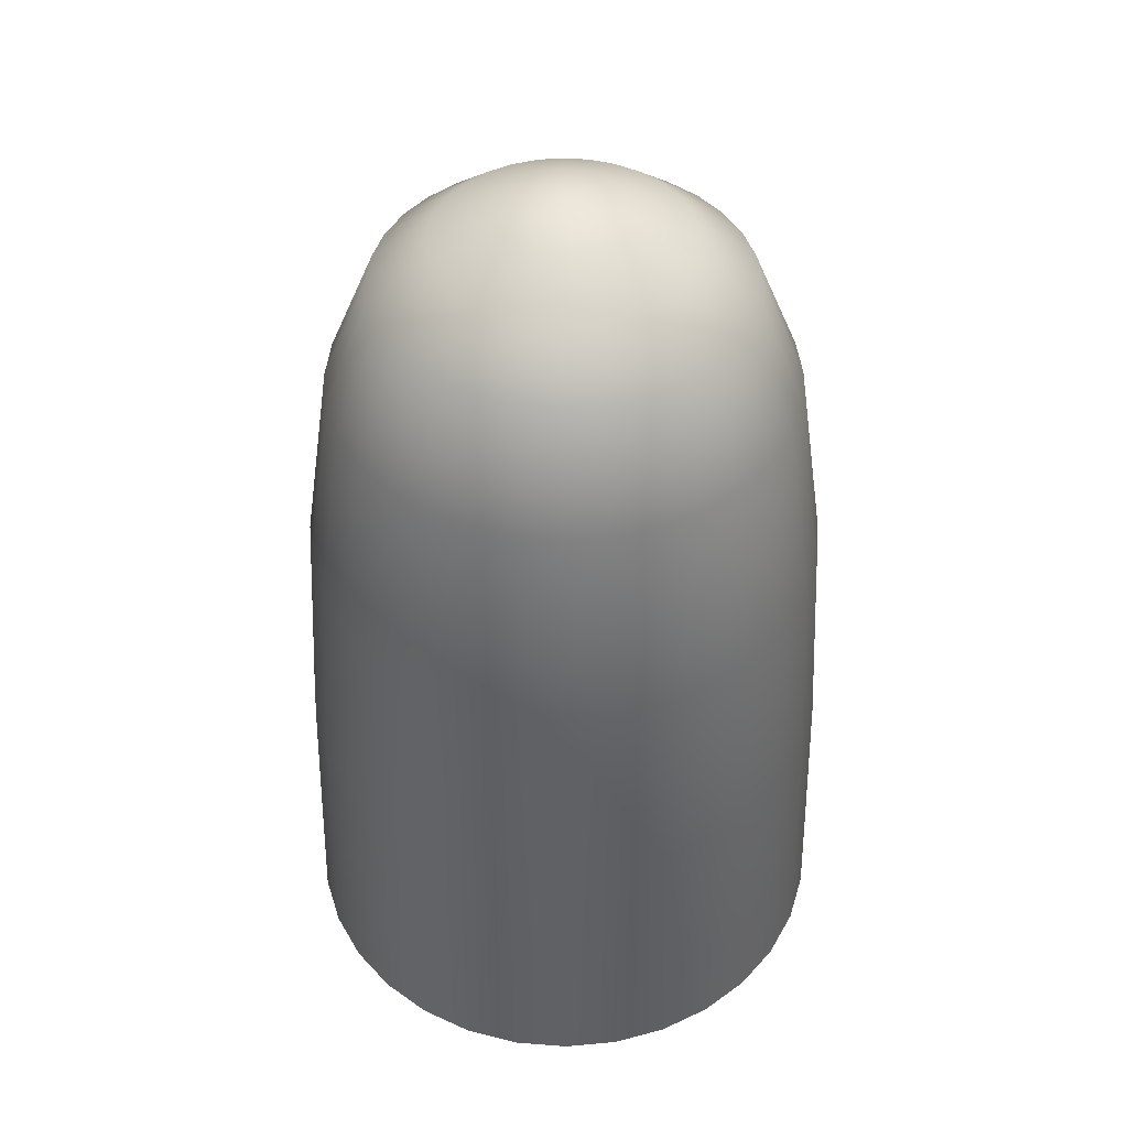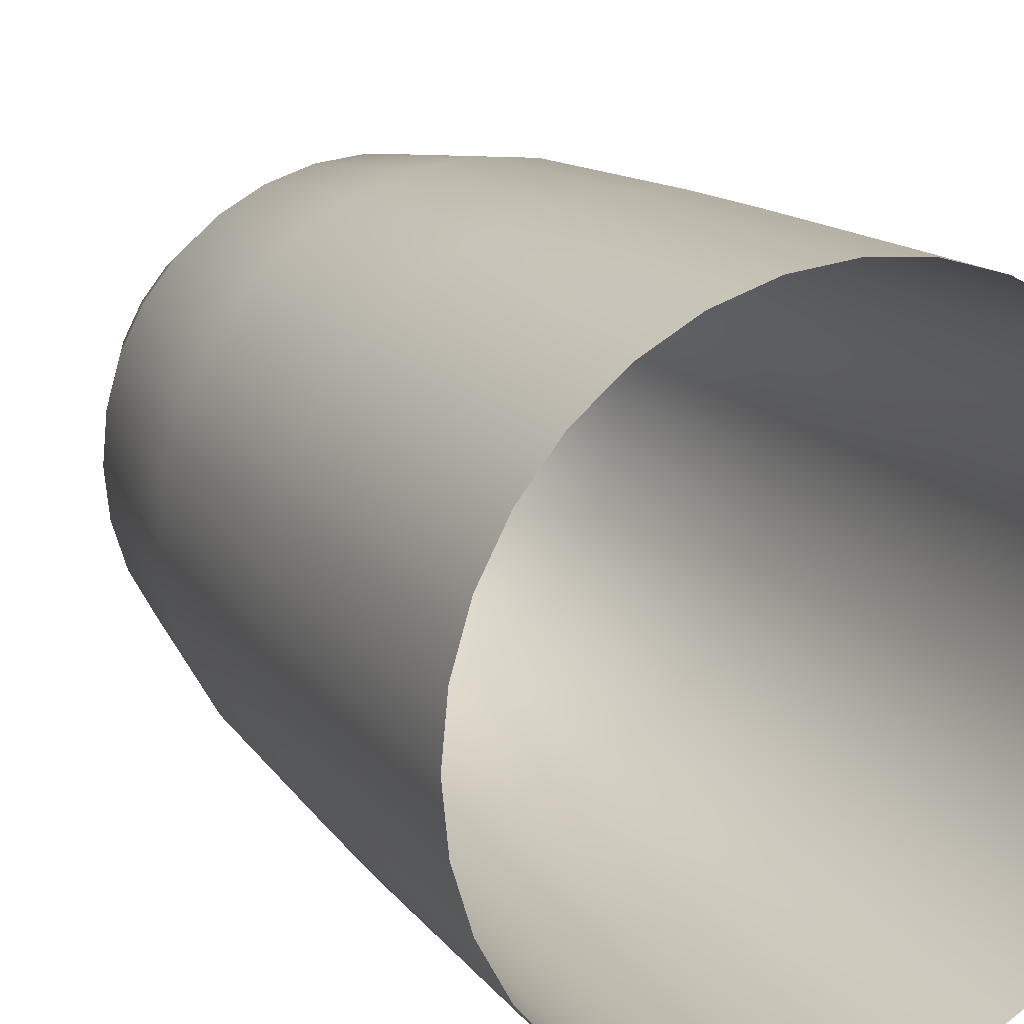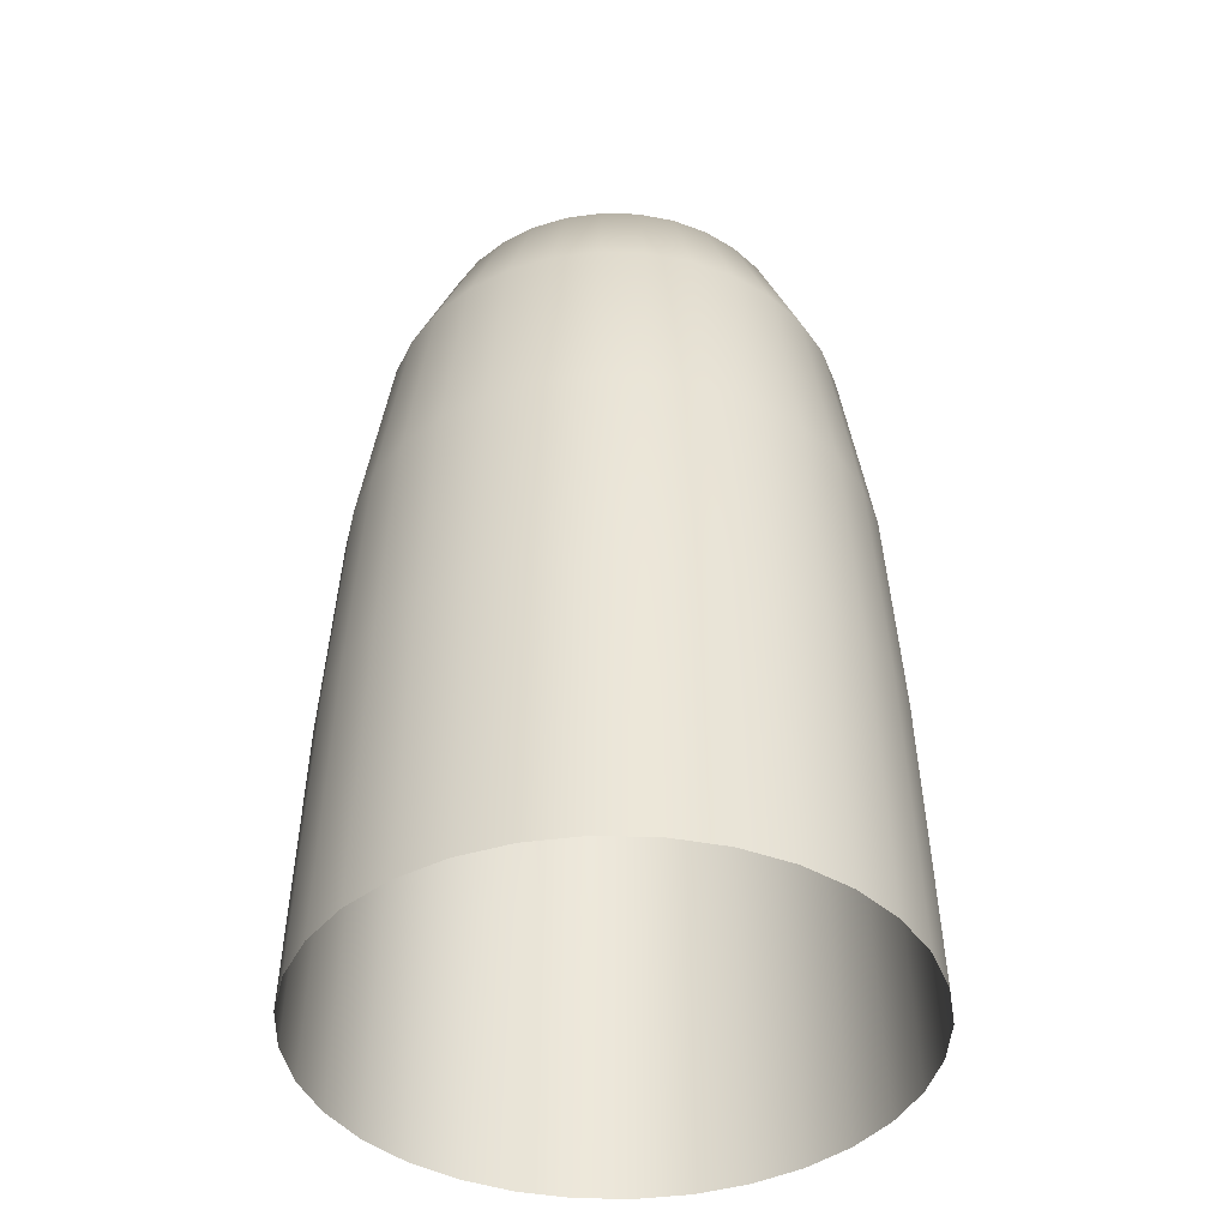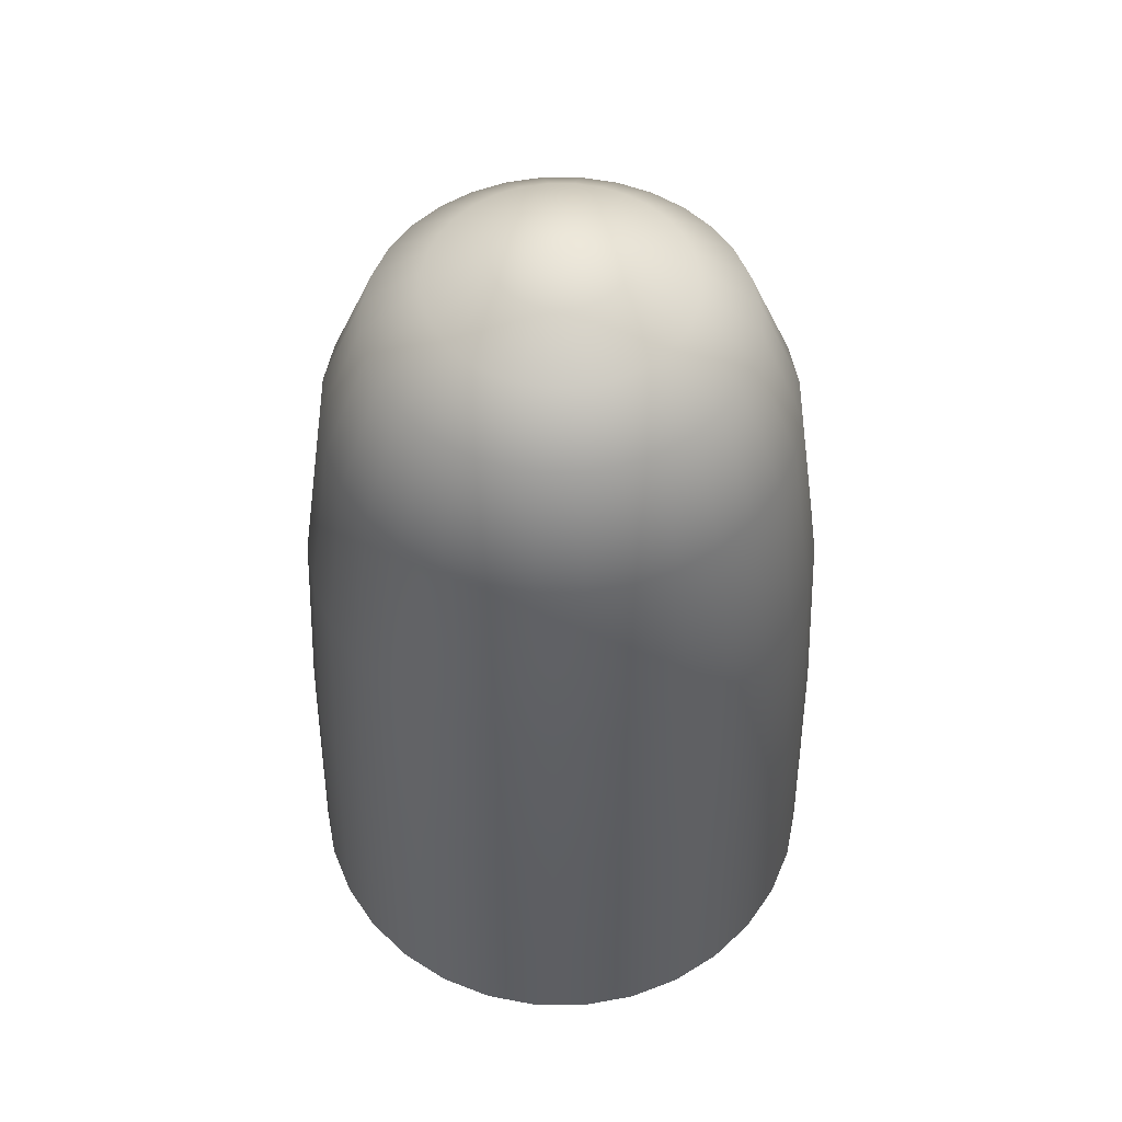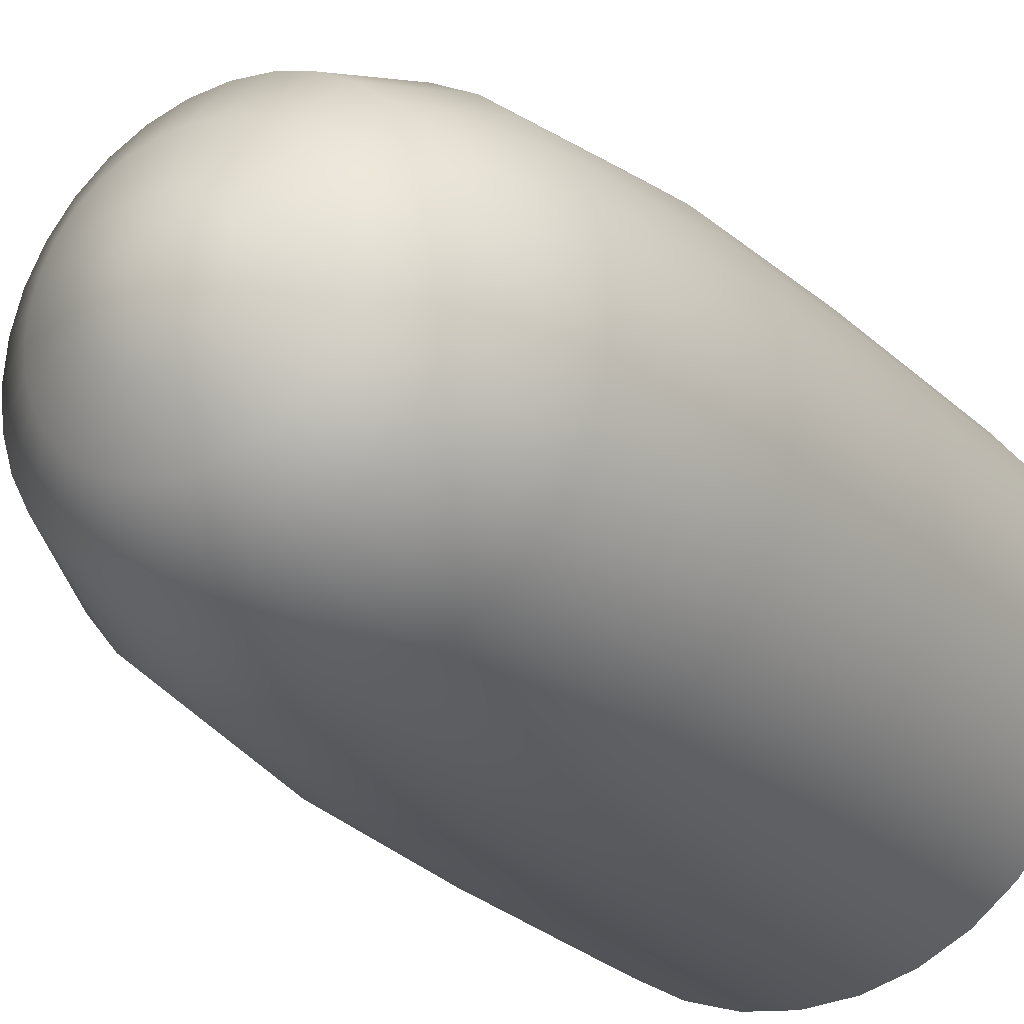
<metadata>
{"format":"obj","ext":"obj","renderer":"f3d","projection":"perspective","resolution":1024,"background":"white","views":[{"elev":44.9,"azim":-67.9,"up":"+Z"},{"elev":16.4,"azim":153.3,"up":"+Y"},{"elev":-41.3,"azim":71.2,"up":"+Z"},{"elev":53.1,"azim":-27.9,"up":"+Z"},{"elev":-22.6,"azim":30.8,"up":"+Y"}]}
</metadata>
<code>
o Sphere
v 0 0.554 0.7084
v 0 0.7842 -0.248
v 0 0.8403 -1.492
v 0 0.8501 -1.826
v 0.03806 0.1913 0.9451
v 0.07461 0.3751 0.8476
v 0.1081 0.5433 0.7084
v 0.1356 0.6816 0.3652
v 0.153 0.7691 -0.248
v 0.1605 0.8071 -0.9271
v 0.1639 0.8242 -1.492
v 0.1658 0.8338 -1.826
v 0.07466 0.1802 0.9451
v 0.1464 0.3533 0.8476
v 0.212 0.5118 0.7084
v 0.2659 0.642 0.3652
v 0.3001 0.7245 -0.248
v 0.3149 0.7602 -0.9271
v 0.3216 0.7764 -1.492
v 0.3253 0.7854 -1.826
v 0.1084 0.1622 0.9451
v 0.2125 0.318 0.8476
v 0.3078 0.4606 0.7084
v 0.3861 0.5778 0.3652
v 0.4357 0.652 -0.248
v 0.4572 0.6842 -0.9271
v 0.4669 0.6987 -1.492
v 0.4723 0.7068 -1.826
v 0.1379 0.1379 0.9451
v 0.2704 0.2704 0.8476
v 0.3917 0.3917 0.7084
v 0.4914 0.4914 0.3652
v 0.5545 0.5545 -0.248
v 0.5819 0.5819 -0.9271
v 0.5942 0.5942 -1.492
v 0.6011 0.6011 -1.826
v 0.1622 0.1084 0.9451
v 0.318 0.2125 0.8476
v 0.4606 0.3078 0.7084
v 0.5778 0.3861 0.3652
v 0.652 0.4357 -0.248
v 0.6842 0.4572 -0.9271
v 0.6987 0.4669 -1.492
v 0.7068 0.4723 -1.826
v 0 -0 0.9949
v 0.1802 0.07466 0.9451
v 0.3533 0.1464 0.8476
v 0.5118 0.212 0.7084
v 0.642 0.2659 0.3652
v 0.7245 0.3001 -0.248
v 0.7602 0.3149 -0.9271
v 0.7764 0.3216 -1.492
v 0.7854 0.3253 -1.826
v 0.1913 0.03806 0.9451
v 0.3751 0.07461 0.8476
v 0.5433 0.1081 0.7084
v 0.6816 0.1356 0.3652
v 0.7691 0.153 -0.248
v 0.8071 0.1605 -0.9271
v 0.8242 0.1639 -1.492
v 0.8338 0.1658 -1.826
v 0.1951 -0 0.9451
v 0.3825 -0 0.8476
v 0.554 -0 0.7084
v 0.6949 -0 0.3652
v 0.7842 -0 -0.248
v 0.8229 0 -0.9271
v 0.8403 -0 -1.492
v 0.8501 -0 -1.826
v 0.1913 -0.03806 0.9451
v 0.3751 -0.07461 0.8476
v 0.5433 -0.1081 0.7084
v 0.6816 -0.1356 0.3652
v 0.7691 -0.153 -0.248
v 0.8071 -0.1605 -0.9271
v 0.8242 -0.1639 -1.492
v 0.8338 -0.1658 -1.826
v 0.1802 -0.07466 0.9451
v 0.3533 -0.1464 0.8476
v 0.5118 -0.212 0.7084
v 0.642 -0.2659 0.3652
v 0.7245 -0.3001 -0.248
v 0.7602 -0.3149 -0.9271
v 0.7764 -0.3216 -1.492
v 0.7854 -0.3253 -1.826
v 0.1622 -0.1084 0.9451
v 0.318 -0.2125 0.8476
v 0.4606 -0.3078 0.7084
v 0.5778 -0.3861 0.3652
v 0.652 -0.4357 -0.248
v 0.6842 -0.4572 -0.9271
v 0.6987 -0.4669 -1.492
v 0.7068 -0.4723 -1.826
v 0.1379 -0.1379 0.9451
v 0.2704 -0.2704 0.8476
v 0.3917 -0.3917 0.7084
v 0.4914 -0.4914 0.3652
v 0.5545 -0.5545 -0.248
v 0.5819 -0.5819 -0.9271
v 0.5942 -0.5942 -1.492
v 0.6011 -0.6011 -1.826
v 0.1084 -0.1622 0.9451
v 0.2125 -0.318 0.8476
v 0.3078 -0.4606 0.7084
v 0.3861 -0.5778 0.3652
v 0.4357 -0.652 -0.248
v 0.4572 -0.6842 -0.9271
v 0.4669 -0.6987 -1.492
v 0.4723 -0.7068 -1.826
v 0.07466 -0.1802 0.9451
v 0.1464 -0.3533 0.8476
v 0.212 -0.5118 0.7084
v 0.2659 -0.642 0.3652
v 0.3001 -0.7245 -0.248
v 0.3149 -0.7602 -0.9271
v 0.3216 -0.7764 -1.492
v 0.3253 -0.7854 -1.826
v 0.03806 -0.1913 0.9451
v 0.07461 -0.3751 0.8476
v 0.1081 -0.5433 0.7084
v 0.1356 -0.6816 0.3652
v 0.153 -0.7691 -0.248
v 0.1605 -0.8071 -0.9271
v 0.1639 -0.8242 -1.492
v 0.1658 -0.8338 -1.826
v -0 -0.1951 0.9451
v -0 -0.3825 0.8476
v -0 -0.554 0.7084
v -0 -0.6949 0.3652
v -0 -0.7842 -0.248
v 0 -0.8229 -0.9271
v -0 -0.8403 -1.492
v -0 -0.8501 -1.826
v -0.03806 -0.1913 0.9451
v -0.07461 -0.3751 0.8476
v -0.1081 -0.5433 0.7084
v -0.1356 -0.6816 0.3652
v -0.153 -0.7691 -0.248
v -0.1605 -0.8071 -0.9271
v -0.1639 -0.8242 -1.492
v -0.1658 -0.8338 -1.826
v -0.07466 -0.1802 0.9451
v -0.1464 -0.3533 0.8476
v -0.212 -0.5118 0.7084
v -0.2659 -0.642 0.3652
v -0.3001 -0.7245 -0.248
v -0.3149 -0.7602 -0.9271
v -0.3216 -0.7764 -1.492
v -0.3253 -0.7854 -1.826
v -0.1084 -0.1622 0.9451
v -0.2125 -0.318 0.8476
v -0.3078 -0.4606 0.7084
v -0.3861 -0.5778 0.3652
v -0.4357 -0.652 -0.248
v -0.4572 -0.6842 -0.9271
v -0.4669 -0.6987 -1.492
v -0.4723 -0.7068 -1.826
v -0.1379 -0.1379 0.9451
v -0.2704 -0.2704 0.8476
v -0.3917 -0.3917 0.7084
v -0.4914 -0.4914 0.3652
v -0.5545 -0.5545 -0.248
v -0.5819 -0.5819 -0.9271
v -0.5942 -0.5942 -1.492
v -0.6011 -0.6011 -1.826
v -0.1622 -0.1084 0.9451
v -0.318 -0.2125 0.8476
v -0.4606 -0.3078 0.7084
v -0.5778 -0.3861 0.3652
v -0.652 -0.4357 -0.248
v -0.6842 -0.4572 -0.9271
v -0.6987 -0.4669 -1.492
v -0.7068 -0.4723 -1.826
v -0.1802 -0.07466 0.9451
v -0.3533 -0.1464 0.8476
v -0.5118 -0.212 0.7084
v -0.642 -0.2659 0.3652
v -0.7245 -0.3001 -0.248
v -0.7602 -0.3149 -0.9271
v -0.7764 -0.3216 -1.492
v -0.7854 -0.3253 -1.826
v -0.1913 -0.03806 0.9451
v -0.3751 -0.07461 0.8476
v -0.5433 -0.1081 0.7084
v -0.6816 -0.1356 0.3652
v -0.7691 -0.153 -0.248
v -0.8071 -0.1605 -0.9271
v -0.8242 -0.1639 -1.492
v -0.8338 -0.1658 -1.826
v -0.1951 -0 0.9451
v -0.3825 0 0.8476
v -0.554 0 0.7084
v -0.6949 0 0.3652
v -0.7842 0 -0.248
v -0.8229 -0 -0.9271
v -0.8403 0 -1.492
v -0.8501 0 -1.826
v -0.1913 0.03806 0.9451
v -0.3751 0.07461 0.8476
v -0.5433 0.1081 0.7084
v -0.6816 0.1356 0.3652
v -0.7691 0.153 -0.248
v -0.8071 0.1605 -0.9271
v -0.8242 0.1639 -1.492
v -0.8338 0.1658 -1.826
v -0.1802 0.07466 0.9451
v -0.3533 0.1464 0.8476
v -0.5118 0.212 0.7084
v -0.642 0.2659 0.3652
v -0.7245 0.3001 -0.248
v -0.7602 0.3149 -0.9271
v -0.7763 0.3216 -1.492
v -0.7854 0.3253 -1.826
v -0.1622 0.1084 0.9451
v -0.318 0.2125 0.8476
v -0.4606 0.3078 0.7084
v -0.5778 0.3861 0.3652
v -0.652 0.4357 -0.248
v -0.6842 0.4572 -0.9271
v -0.6987 0.4669 -1.492
v -0.7068 0.4723 -1.826
v -0.1379 0.1379 0.9451
v -0.2704 0.2704 0.8476
v -0.3917 0.3917 0.7084
v -0.4914 0.4914 0.3652
v -0.5545 0.5545 -0.248
v -0.5819 0.5819 -0.9271
v -0.5942 0.5942 -1.492
v -0.6011 0.6011 -1.826
v -0.1084 0.1622 0.9451
v -0.2125 0.318 0.8476
v -0.3078 0.4606 0.7084
v -0.3861 0.5778 0.3652
v -0.4357 0.652 -0.248
v -0.4572 0.6842 -0.9271
v -0.4669 0.6987 -1.492
v -0.4723 0.7068 -1.826
v -0.07466 0.1802 0.9451
v -0.1464 0.3533 0.8476
v -0.212 0.5118 0.7084
v -0.2659 0.642 0.3652
v -0.3001 0.7245 -0.248
v -0.3149 0.7602 -0.9271
v -0.3216 0.7764 -1.492
v -0.3253 0.7854 -1.826
v -0.03806 0.1913 0.9451
v -0.07461 0.3751 0.8476
v -0.1081 0.5433 0.7084
v -0.1356 0.6816 0.3652
v -0.153 0.7691 -0.248
v -0.1605 0.8071 -0.9271
v -0.1639 0.8242 -1.492
v -0.1658 0.8338 -1.826
v 0 0.1951 0.9451
v 0 0.3825 0.8476
v 0 0.6949 0.3652
v 0 0.8229 -0.9271
f 4 3 11 12
f 254 45 5
f 255 254 5 6
f 1 255 6 7
f 256 1 7 8
f 2 256 8 9
f 257 2 9 10
f 3 257 10 11
f 10 9 17 18
f 11 10 18 19
f 12 11 19 20
f 5 45 13
f 6 5 13 14
f 7 6 14 15
f 8 7 15 16
f 9 8 16 17
f 15 14 22 23
f 16 15 23 24
f 17 16 24 25
f 18 17 25 26
f 19 18 26 27
f 20 19 27 28
f 13 45 21
f 14 13 21 22
f 27 26 34 35
f 28 27 35 36
f 21 45 29
f 22 21 29 30
f 23 22 30 31
f 24 23 31 32
f 25 24 32 33
f 26 25 33 34
f 32 31 39 40
f 33 32 40 41
f 34 33 41 42
f 35 34 42 43
f 36 35 43 44
f 29 45 37
f 30 29 37 38
f 31 30 38 39
f 44 43 52 53
f 37 45 46
f 38 37 46 47
f 39 38 47 48
f 40 39 48 49
f 41 40 49 50
f 42 41 50 51
f 43 42 51 52
f 49 48 56 57
f 50 49 57 58
f 51 50 58 59
f 52 51 59 60
f 53 52 60 61
f 46 45 54
f 47 46 54 55
f 48 47 55 56
f 61 60 68 69
f 54 45 62
f 55 54 62 63
f 56 55 63 64
f 57 56 64 65
f 58 57 65 66
f 59 58 66 67
f 60 59 67 68
f 66 65 73 74
f 67 66 74 75
f 68 67 75 76
f 69 68 76 77
f 62 45 70
f 63 62 70 71
f 64 63 71 72
f 65 64 72 73
f 70 45 78
f 71 70 78 79
f 72 71 79 80
f 73 72 80 81
f 74 73 81 82
f 75 74 82 83
f 76 75 83 84
f 77 76 84 85
f 82 81 89 90
f 83 82 90 91
f 84 83 91 92
f 85 84 92 93
f 78 45 86
f 79 78 86 87
f 80 79 87 88
f 81 80 88 89
f 87 86 94 95
f 88 87 95 96
f 89 88 96 97
f 90 89 97 98
f 91 90 98 99
f 92 91 99 100
f 93 92 100 101
f 86 45 94
f 99 98 106 107
f 100 99 107 108
f 101 100 108 109
f 94 45 102
f 95 94 102 103
f 96 95 103 104
f 97 96 104 105
f 98 97 105 106
f 104 103 111 112
f 105 104 112 113
f 106 105 113 114
f 107 106 114 115
f 108 107 115 116
f 109 108 116 117
f 102 45 110
f 103 102 110 111
f 116 115 123 124
f 117 116 124 125
f 110 45 118
f 111 110 118 119
f 112 111 119 120
f 113 112 120 121
f 114 113 121 122
f 115 114 122 123
f 120 119 127 128
f 121 120 128 129
f 122 121 129 130
f 123 122 130 131
f 124 123 131 132
f 125 124 132 133
f 118 45 126
f 119 118 126 127
f 132 131 139 140
f 133 132 140 141
f 126 45 134
f 127 126 134 135
f 128 127 135 136
f 129 128 136 137
f 130 129 137 138
f 131 130 138 139
f 137 136 144 145
f 138 137 145 146
f 139 138 146 147
f 140 139 147 148
f 141 140 148 149
f 134 45 142
f 135 134 142 143
f 136 135 143 144
f 149 148 156 157
f 142 45 150
f 143 142 150 151
f 144 143 151 152
f 145 144 152 153
f 146 145 153 154
f 147 146 154 155
f 148 147 155 156
f 153 152 160 161
f 154 153 161 162
f 155 154 162 163
f 156 155 163 164
f 157 156 164 165
f 150 45 158
f 151 150 158 159
f 152 151 159 160
f 165 164 172 173
f 158 45 166
f 159 158 166 167
f 160 159 167 168
f 161 160 168 169
f 162 161 169 170
f 163 162 170 171
f 164 163 171 172
f 170 169 177 178
f 171 170 178 179
f 172 171 179 180
f 173 172 180 181
f 166 45 174
f 167 166 174 175
f 168 167 175 176
f 169 168 176 177
f 175 174 182 183
f 176 175 183 184
f 177 176 184 185
f 178 177 185 186
f 179 178 186 187
f 180 179 187 188
f 181 180 188 189
f 174 45 182
f 187 186 194 195
f 188 187 195 196
f 189 188 196 197
f 182 45 190
f 183 182 190 191
f 184 183 191 192
f 185 184 192 193
f 186 185 193 194
f 191 190 198 199
f 192 191 199 200
f 193 192 200 201
f 194 193 201 202
f 195 194 202 203
f 196 195 203 204
f 197 196 204 205
f 190 45 198
f 203 202 210 211
f 204 203 211 212
f 205 204 212 213
f 198 45 206
f 199 198 206 207
f 200 199 207 208
f 201 200 208 209
f 202 201 209 210
f 208 207 215 216
f 209 208 216 217
f 210 209 217 218
f 211 210 218 219
f 212 211 219 220
f 213 212 220 221
f 206 45 214
f 207 206 214 215
f 220 219 227 228
f 221 220 228 229
f 214 45 222
f 215 214 222 223
f 216 215 223 224
f 217 216 224 225
f 218 217 225 226
f 219 218 226 227
f 224 223 231 232
f 225 224 232 233
f 226 225 233 234
f 227 226 234 235
f 228 227 235 236
f 229 228 236 237
f 222 45 230
f 223 222 230 231
f 236 235 243 244
f 237 236 244 245
f 230 45 238
f 231 230 238 239
f 232 231 239 240
f 233 232 240 241
f 234 233 241 242
f 235 234 242 243
f 241 240 248 249
f 242 241 249 250
f 243 242 250 251
f 244 243 251 252
f 245 244 252 253
f 238 45 246
f 239 238 246 247
f 240 239 247 248
f 253 252 3 4
f 246 45 254
f 247 246 254 255
f 248 247 255 1
f 249 248 1 256
f 250 249 256 2
f 251 250 2 257
f 252 251 257 3

</code>
